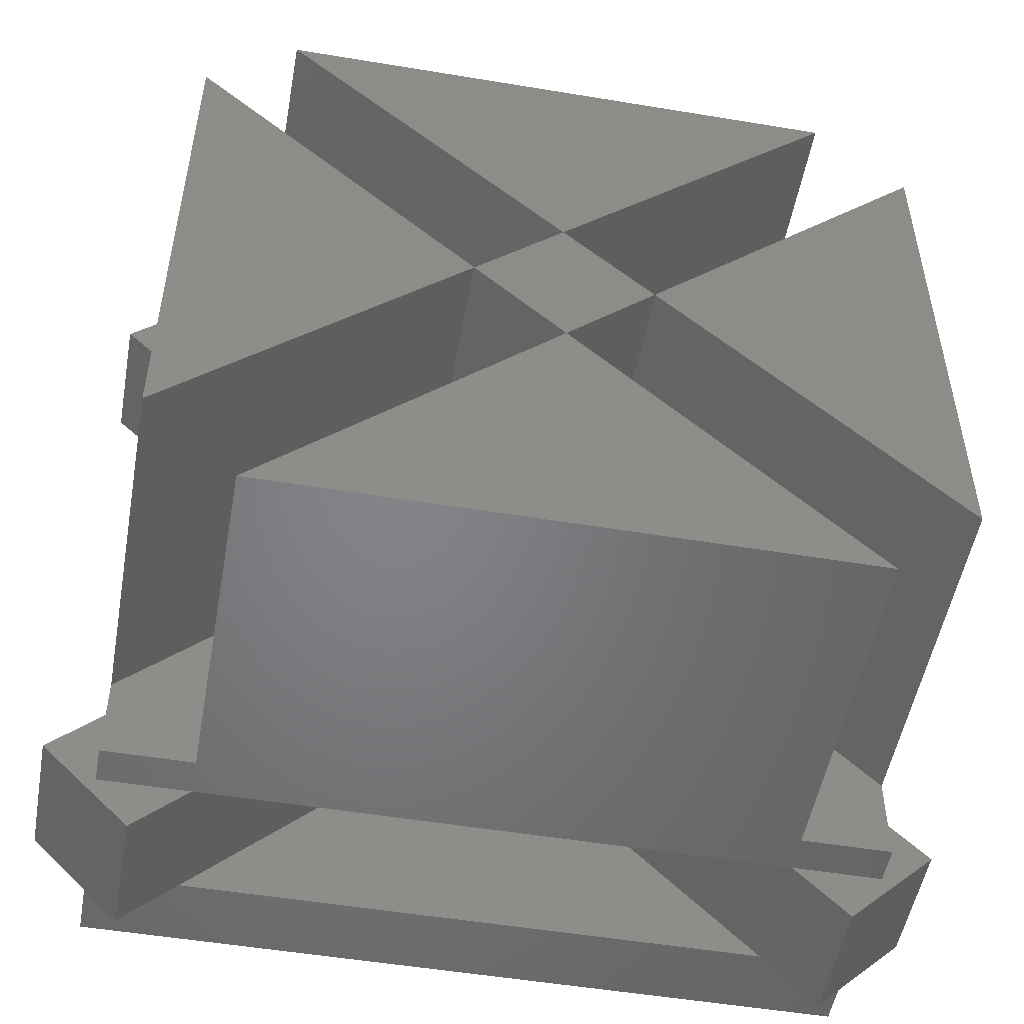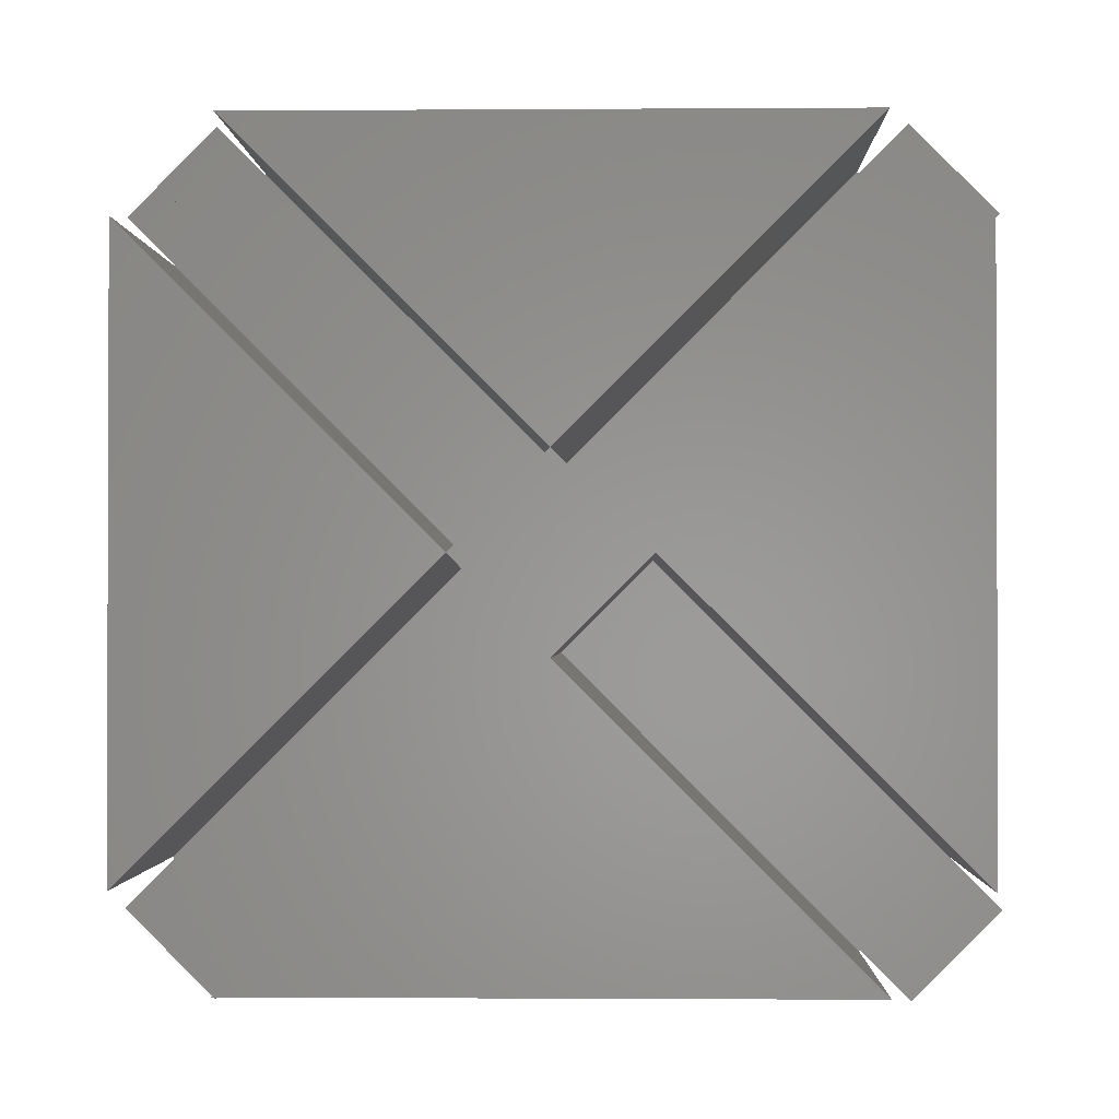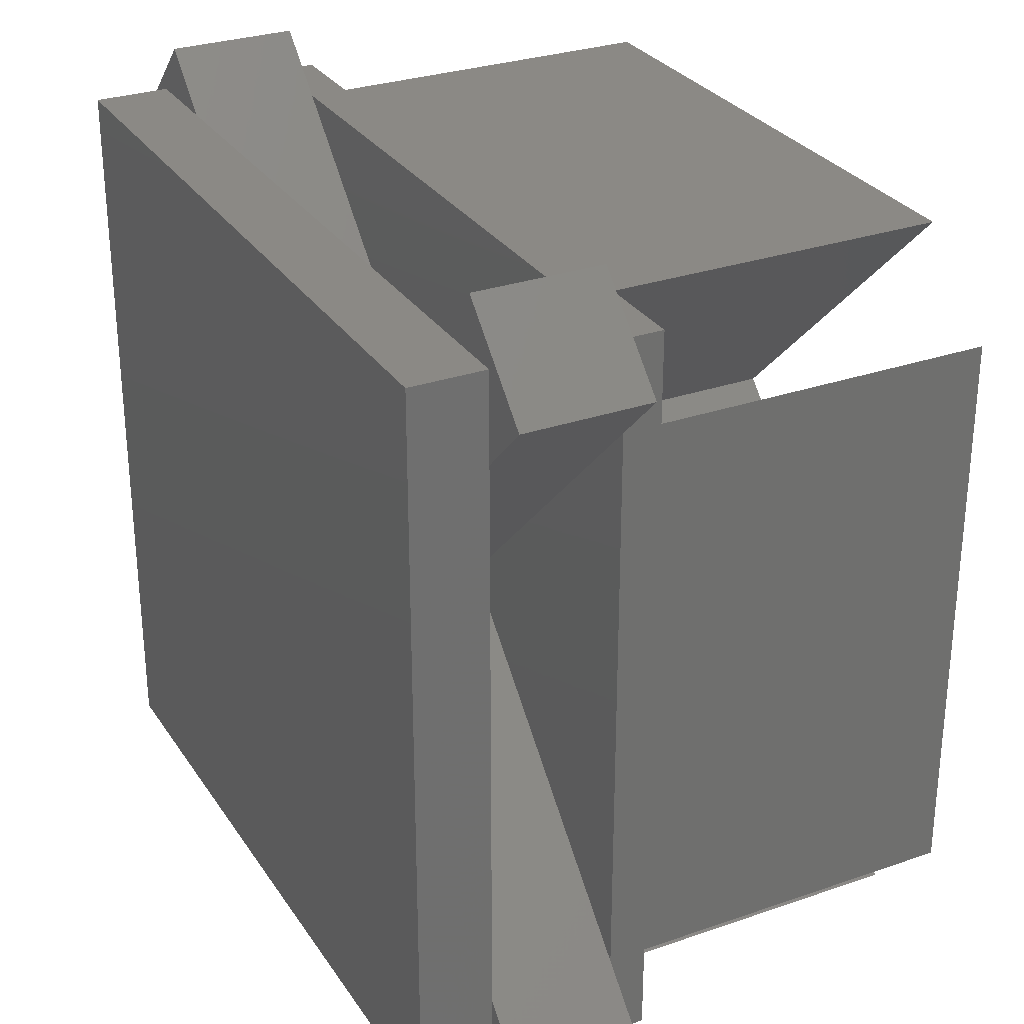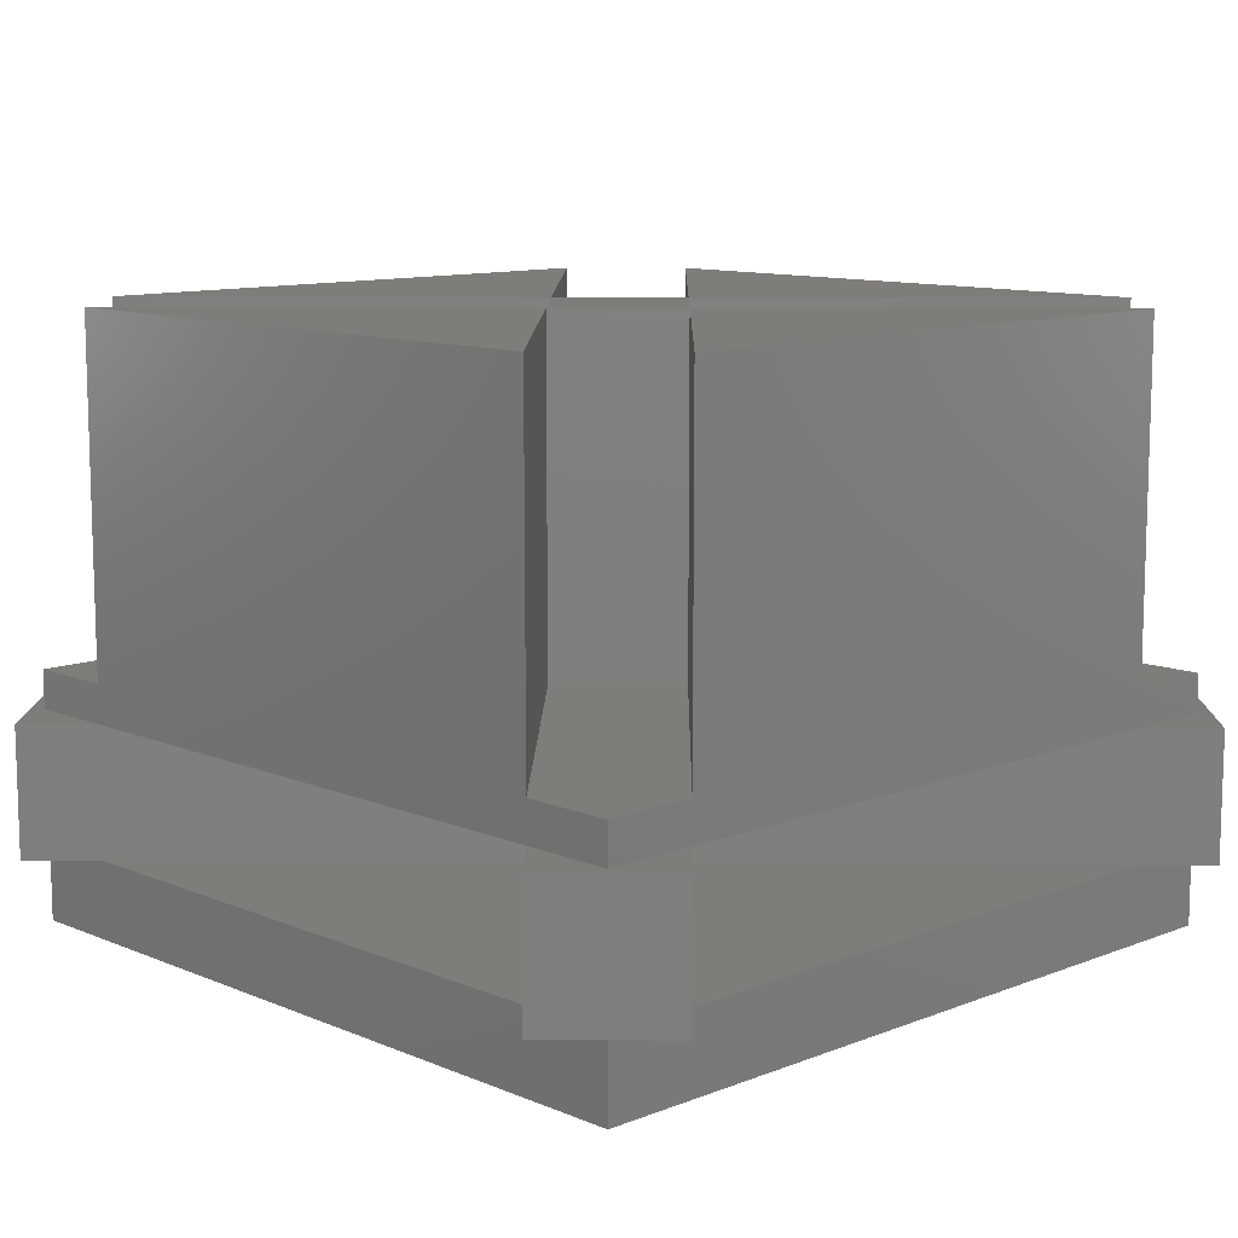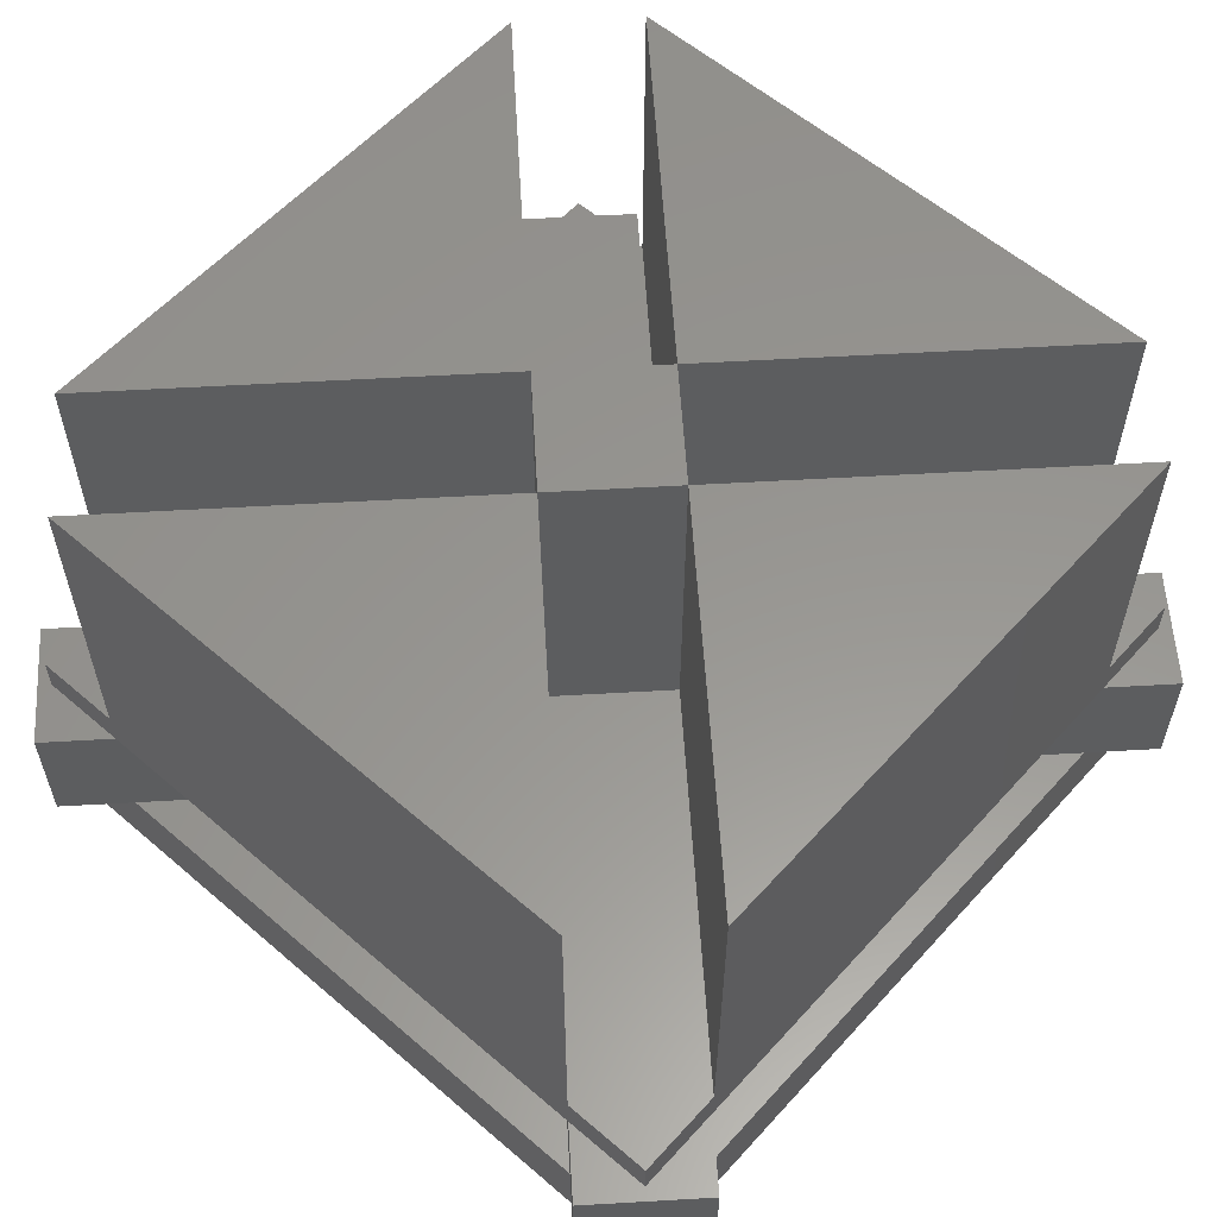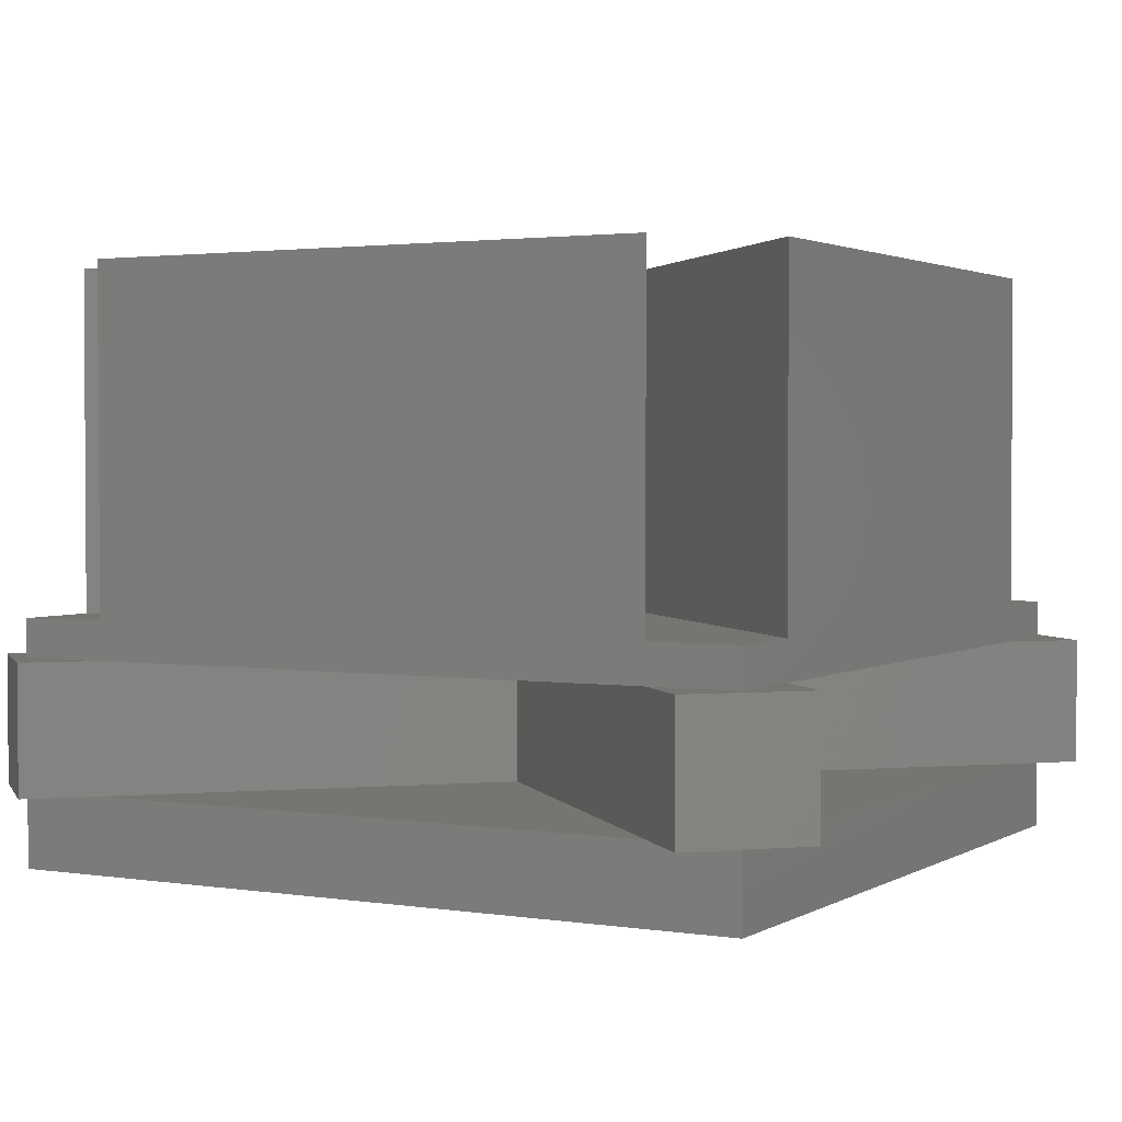
<metadata>
{"format":"stl","ext":"stl","renderer":"f3d","projection":"perspective","resolution":1024,"background":"white","views":[{"elev":-51.7,"azim":-10.2,"up":"+Y"},{"elev":-1.2,"azim":1.5,"up":"+Y"},{"elev":29.3,"azim":-117.2,"up":"+Y"},{"elev":10.8,"azim":-44.1,"up":"+Z"},{"elev":58.1,"azim":-138.4,"up":"+Z"},{"elev":2.2,"azim":28.8,"up":"+Z"}]}
</metadata>
<code>
# stl→obj: 72 verts, 144 faces
v 11.44 9.069 -1.907e-07
v 9.069 11.44 -3.4
v 9.069 11.44 -1.907e-07
v 11.44 9.069 -3.4
v 2.369 0 -1.907e-07
v 0 2.369 -1.907e-07
v 9.069 -11.44 -1.907e-07
v 11.44 -9.069 -1.907e-07
v 0 -2.369 -1.907e-07
v -2.369 0 -1.907e-07
v -9.069 11.44 -1.907e-07
v -11.44 9.069 -1.907e-07
v -9.069 -11.44 -1.907e-07
v -11.44 -9.069 -1.907e-07
v -9.069 -11.44 -3.4
v -11.44 -9.069 -3.4
v 9.069 -11.44 -3.4
v 10 -10 -3.4
v 11.44 -9.069 -3.4
v 7.631 -10 -3.4
v 10 -7.631 -3.4
v -10 7.631 -3.4
v -11.44 9.069 -3.4
v -10 10 -3.4
v -9.069 11.44 -3.4
v -7.631 10 -3.4
v -10 -10 -3.4
v -7.631 -10 -3.4
v -10 -7.631 -3.4
v 10 10 -3.4
v 10 7.631 -3.4
v 7.631 10 -3.4
v 0 -2.369 -3.4
v 2.369 0 -3.4
v 0 2.369 -3.4
v -2.369 0 -3.4
v 0 2.369 10
v 7.631 10 1
v 7.631 10 10
v 0 2.369 1
v -10 -7.631 10
v -2.369 0 1
v -2.369 0 10
v -10 -7.631 1
v 10 7.631 1
v 10 10 1
v 2.369 0 1
v -7.631 10 1
v -10 7.631 1
v -10 10 1
v 10 -7.631 1
v 7.631 -10 1
v 10 -10 1
v 0 -2.369 1
v -7.631 -10 1
v -10 -10 1
v 0 -2.369 10
v -7.631 -10 10
v 10 7.631 10
v 2.369 0 10
v 10 -7.631 10
v -7.631 10 10
v -10 7.631 10
v 7.631 -10 10
v -10 10 0
v -10 -10 0
v 10 10 0
v 10 -10 0
v -10 10 -5.4
v -10 -10 -5.4
v 10 10 -5.4
v 10 -10 -5.4
f 1 2 3
f 2 1 4
f 3 5 1
f 5 3 6
f 5 7 8
f 9 5 6
f 5 9 7
f 6 10 9
f 11 10 6
f 10 11 12
f 10 13 9
f 13 10 14
f 15 14 16
f 14 15 13
f 17 18 19
f 18 17 20
f 19 18 21
f 22 23 24
f 24 25 26
f 25 24 23
f 15 27 28
f 27 16 29
f 16 27 15
f 30 4 31
f 30 2 4
f 2 30 32
f 9 28 33
f 13 28 9
f 15 28 13
f 1 31 4
f 5 31 1
f 31 5 34
f 2 32 3
f 6 32 35
f 32 6 3
f 29 10 36
f 14 29 16
f 29 14 10
f 23 11 25
f 11 23 12
f 5 21 34
f 8 21 5
f 19 21 8
f 11 26 25
f 6 26 11
f 26 6 35
f 7 19 8
f 19 7 17
f 23 22 12
f 10 22 36
f 22 10 12
f 20 9 33
f 7 20 17
f 20 7 9
f 37 38 39
f 38 37 40
f 41 42 43
f 42 41 44
f 38 45 46
f 38 47 45
f 40 47 38
f 48 42 40
f 49 48 50
f 48 49 42
f 51 52 53
f 47 52 51
f 47 54 52
f 42 55 54
f 44 55 42
f 55 44 56
f 55 57 54
f 57 55 58
f 47 59 45
f 59 47 60
f 51 60 47
f 60 51 61
f 40 62 48
f 62 40 37
f 43 49 63
f 49 43 42
f 64 54 57
f 54 64 52
f 65 49 50
f 49 44 63
f 65 44 49
f 66 44 65
f 44 66 56
f 63 44 41
f 63 41 43
f 57 58 64
f 39 62 37
f 59 60 61
f 59 61 45
f 45 67 46
f 51 45 61
f 51 67 45
f 68 51 53
f 51 68 67
f 67 38 46
f 38 67 48
f 65 48 67
f 48 65 50
f 38 62 39
f 62 38 48
f 66 67 68
f 67 66 65
f 66 55 56
f 55 66 52
f 68 52 66
f 52 68 53
f 55 64 58
f 64 55 52
f 60 40 37
f 40 60 47
f 37 57 60
f 57 37 43
f 42 37 40
f 37 42 43
f 54 43 42
f 43 54 57
f 57 47 60
f 47 57 54
f 69 22 24
f 69 29 22
f 70 29 69
f 29 70 27
f 22 29 36
f 33 28 20
f 32 26 35
f 31 34 21
f 31 71 30
f 31 21 71
f 72 21 18
f 21 72 71
f 70 71 72
f 71 70 69
f 70 28 27
f 28 70 20
f 72 20 70
f 20 72 18
f 71 32 30
f 32 71 26
f 69 26 71
f 26 69 24

</code>
